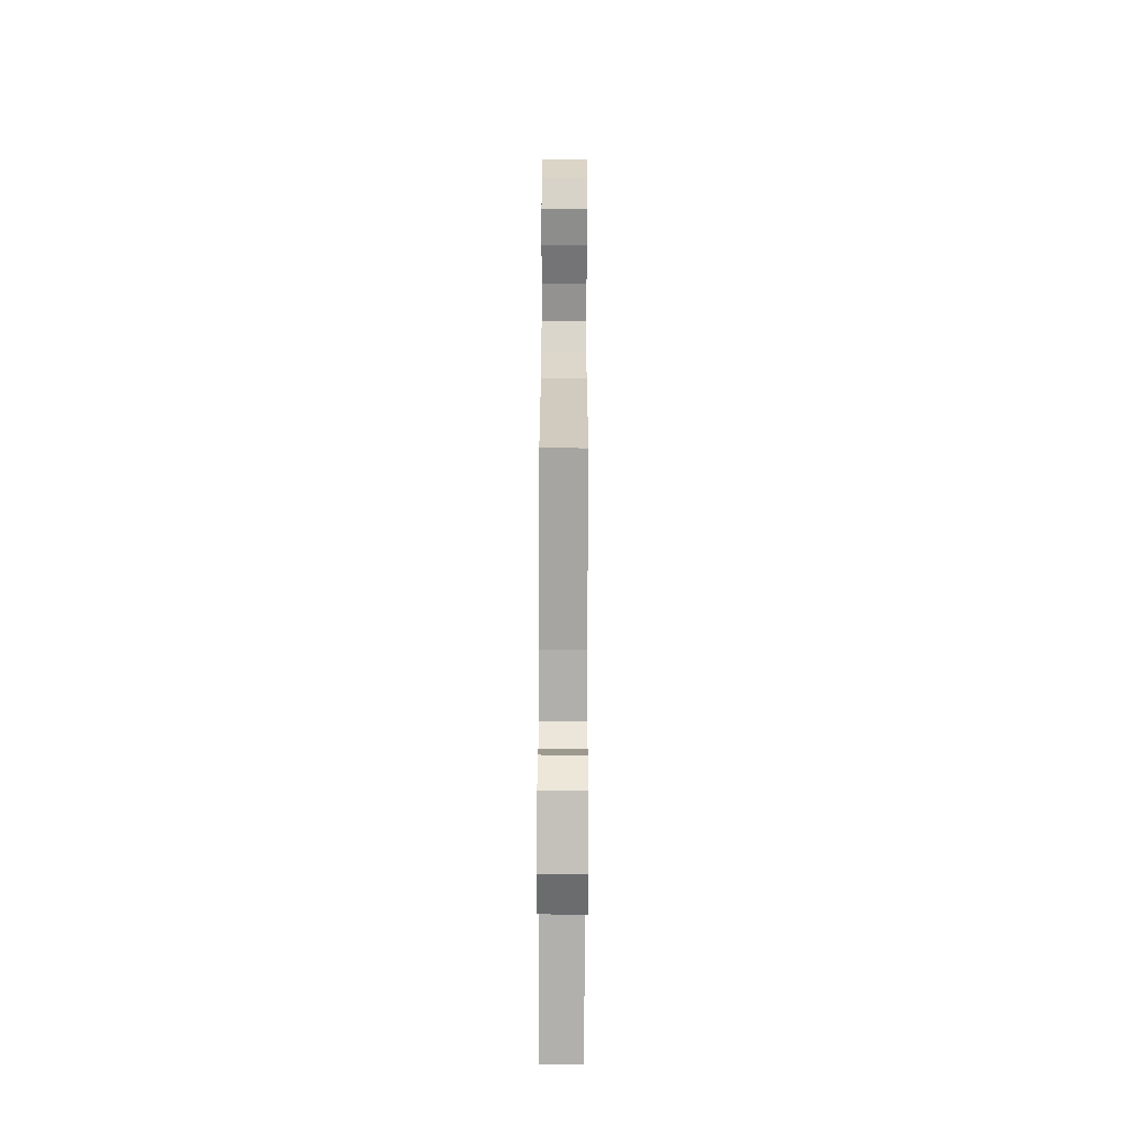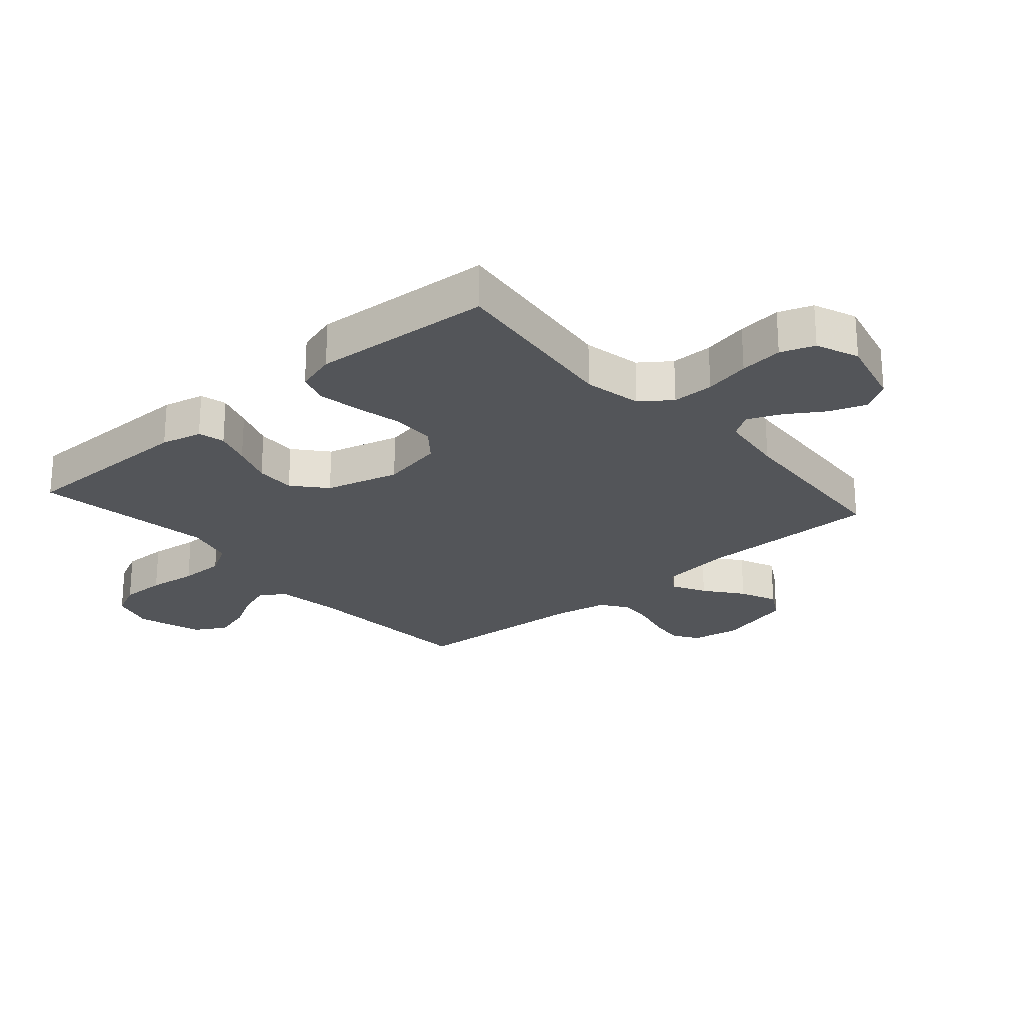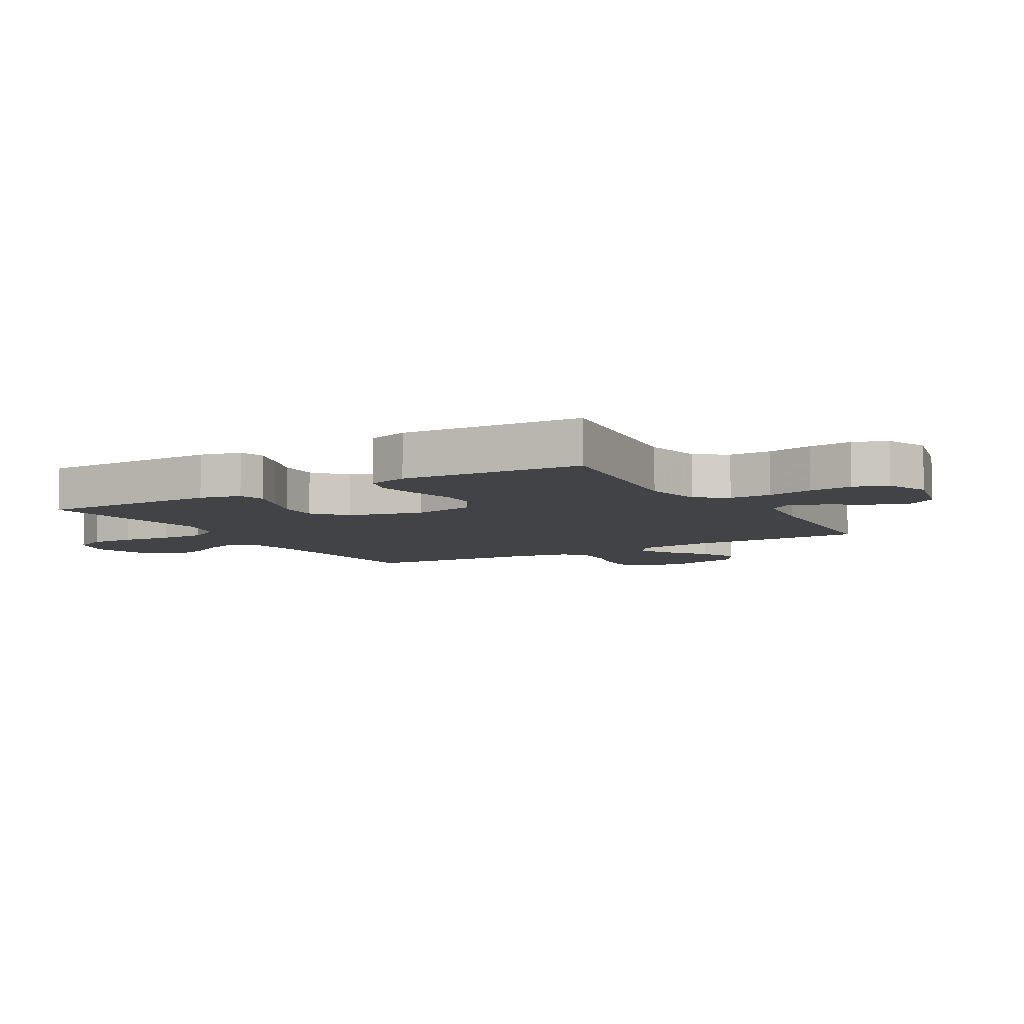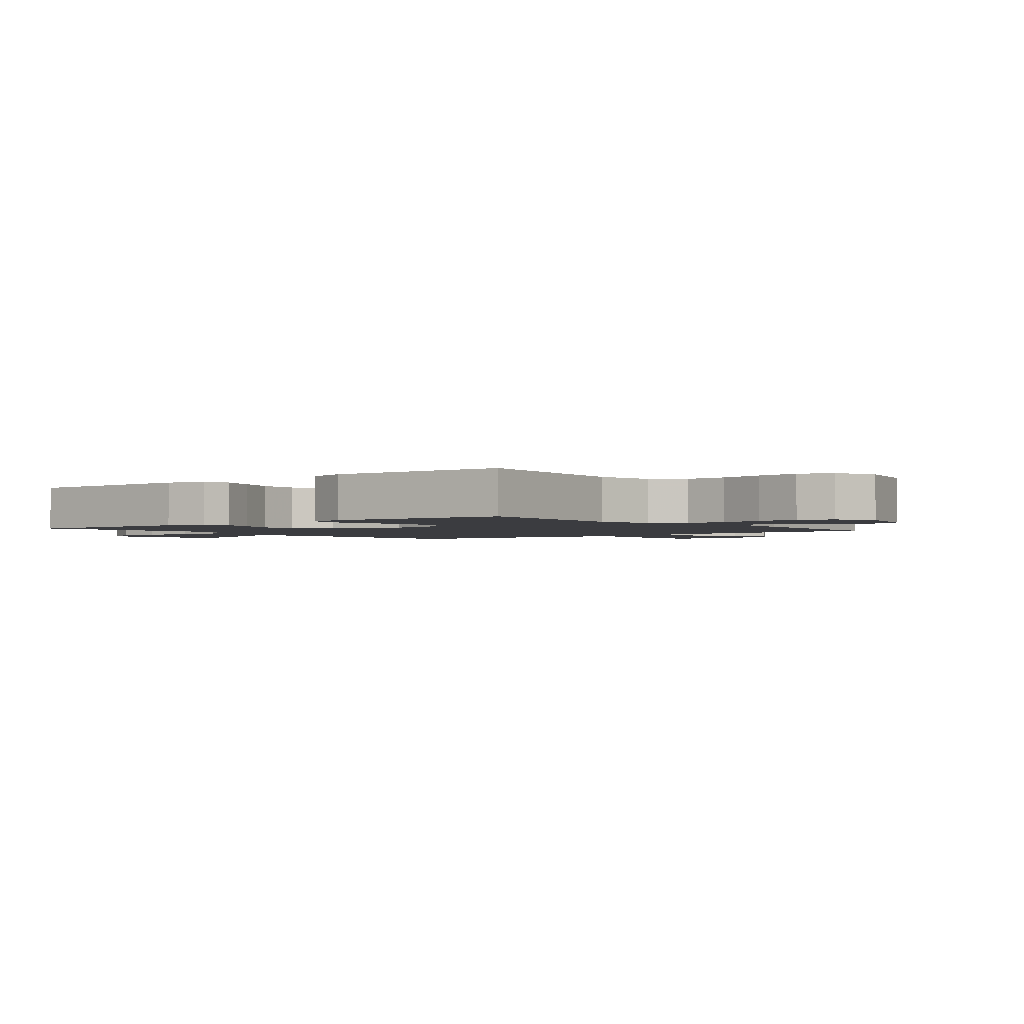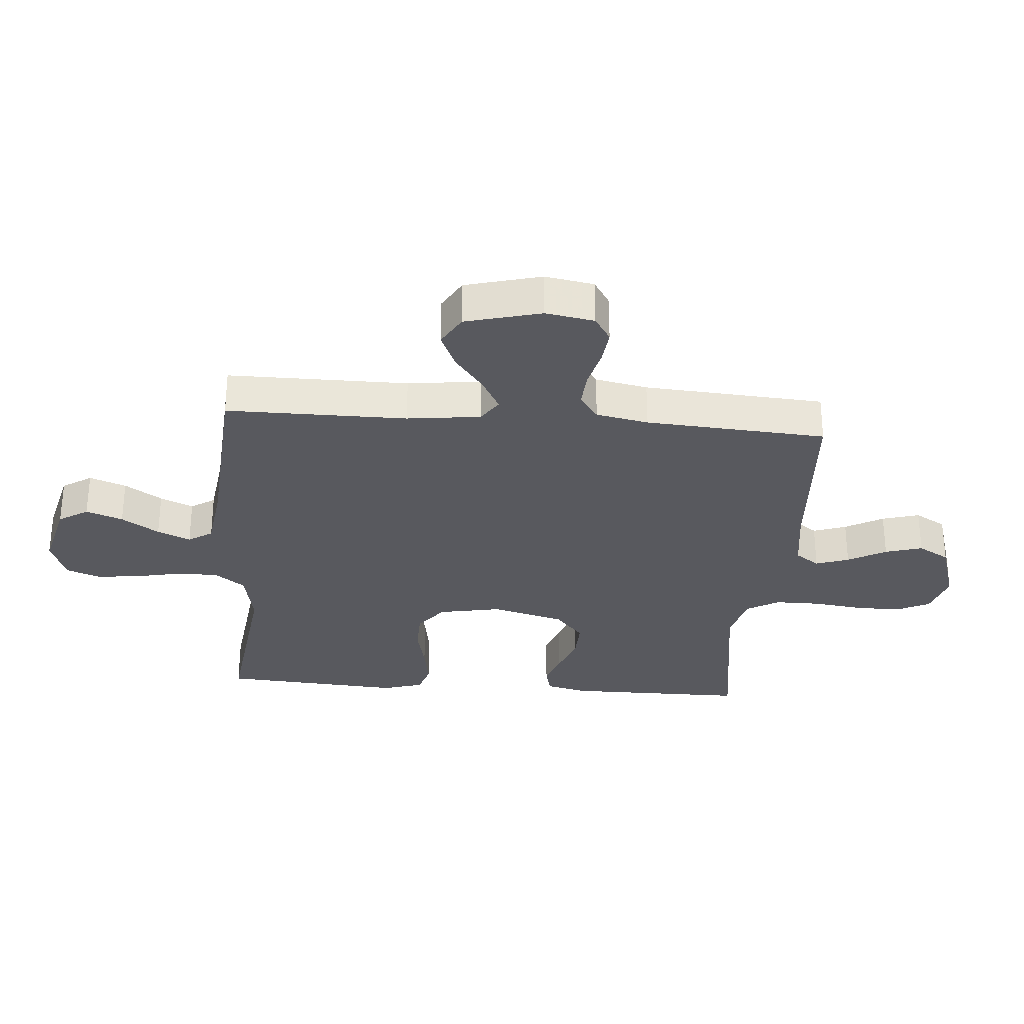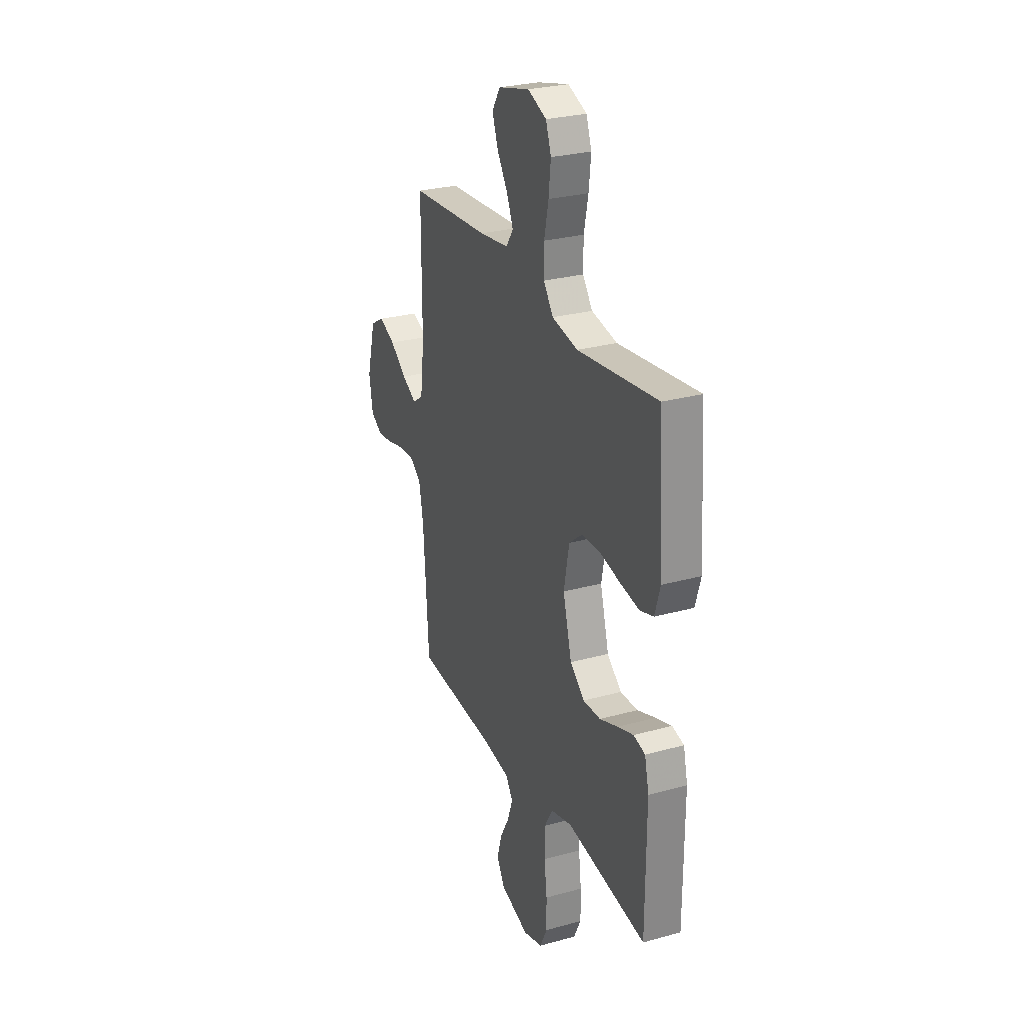
<metadata>
{"format":"obj","ext":"obj","renderer":"f3d","projection":"perspective","resolution":1024,"background":"white","views":[{"elev":-70.3,"azim":89.8,"up":"+Z"},{"elev":-24.1,"azim":-48.8,"up":"+Y"},{"elev":-7.2,"azim":-59.4,"up":"+Y"},{"elev":-2.0,"azim":-50.8,"up":"+Y"},{"elev":-30.4,"azim":85.4,"up":"+Y"},{"elev":27.6,"azim":-112.9,"up":"+Z"}]}
</metadata>
<code>
v 0.5 0.07 0.5
v 0.5 0.07 0.2
v 0.515 0.07 0.078
v 0.555 0.07 0.051
v 0.61 0.07 0.081
v 0.672 0.07 0.129
v 0.733 0.07 0.156
v 0.785 0.07 0.126
v 0.818 0.07 0
v 0.804 0.07 -0.081
v 0.762 0.07 -0.108
v 0.704 0.07 -0.102
v 0.64 0.07 -0.086
v 0.58 0.07 -0.082
v 0.537 0.07 -0.113
v 0.52 0.07 -0.2
v 0.5 0.07 -0.5
v 0.2 0.07 -0.519
v 0.094 0.07 -0.534
v 0.066 0.07 -0.574
v 0.085 0.07 -0.629
v 0.12 0.07 -0.692
v 0.138 0.07 -0.754
v 0.108 0.07 -0.806
v 0 0.07 -0.84
v -0.073 0.07 -0.818
v -0.1 0.07 -0.762
v -0.099 0.07 -0.687
v -0.089 0.07 -0.606
v -0.089 0.07 -0.531
v -0.12 0.07 -0.477
v -0.2 0.07 -0.456
v -0.5 0.07 -0.5
v -0.501 0.07 -0.2
v -0.485 0.07 -0.132
v -0.441 0.07 -0.121
v -0.381 0.07 -0.141
v -0.313 0.07 -0.166
v -0.247 0.07 -0.168
v -0.193 0.07 -0.122
v -0.16 0.07 0
v -0.18 0.07 0.104
v -0.231 0.07 0.145
v -0.302 0.07 0.146
v -0.378 0.07 0.129
v -0.449 0.07 0.117
v -0.5 0.07 0.133
v -0.52 0.07 0.2
v -0.5 0.07 0.5
v -0.2 0.07 0.463
v -0.104 0.07 0.482
v -0.067 0.07 0.532
v -0.067 0.07 0.601
v -0.083 0.07 0.677
v -0.091 0.07 0.749
v -0.071 0.07 0.805
v 0 0.07 0.833
v 0.118 0.07 0.803
v 0.149 0.07 0.754
v 0.127 0.07 0.693
v 0.087 0.07 0.631
v 0.063 0.07 0.576
v 0.089 0.07 0.536
v 0.2 0.07 0.521
v 0.5 0 0.5
v 0.5 0 0.2
v 0.515 0 0.078
v 0.555 0 0.051
v 0.61 0 0.081
v 0.672 0 0.129
v 0.733 0 0.156
v 0.785 0 0.126
v 0.818 0 0
v 0.804 0 -0.081
v 0.762 0 -0.108
v 0.704 0 -0.102
v 0.64 0 -0.086
v 0.58 0 -0.082
v 0.537 0 -0.113
v 0.52 0 -0.2
v 0.5 0 -0.5
v 0.2 0 -0.519
v 0.094 0 -0.534
v 0.066 0 -0.574
v 0.085 0 -0.629
v 0.12 0 -0.692
v 0.138 0 -0.754
v 0.108 0 -0.806
v 0 0 -0.84
v -0.073 0 -0.818
v -0.1 0 -0.762
v -0.099 0 -0.687
v -0.089 0 -0.606
v -0.089 0 -0.531
v -0.12 0 -0.477
v -0.2 0 -0.456
v -0.5 0 -0.5
v -0.501 0 -0.2
v -0.485 0 -0.132
v -0.441 0 -0.121
v -0.381 0 -0.141
v -0.313 0 -0.166
v -0.247 0 -0.168
v -0.193 0 -0.122
v -0.16 0 0
v -0.18 0 0.104
v -0.231 0 0.145
v -0.302 0 0.146
v -0.378 0 0.129
v -0.449 0 0.117
v -0.5 0 0.133
v -0.52 0 0.2
v -0.5 0 0.5
v -0.2 0 0.463
v -0.104 0 0.482
v -0.067 0 0.532
v -0.067 0 0.601
v -0.083 0 0.677
v -0.091 0 0.749
v -0.071 0 0.805
v 0 0 0.833
v 0.118 0 0.803
v 0.149 0 0.754
v 0.127 0 0.693
v 0.087 0 0.631
v 0.063 0 0.576
v 0.089 0 0.536
v 0.2 0 0.521
f 58 59 60 61
f 58 61 62
f 57 58 62
f 56 57 62
f 53 54 55 56
f 53 56 62
f 52 53 62 63
f 47 48 49 50
f 47 50 51
f 44 45 46 47
f 44 47 51
f 43 44 51 52
f 35 36 37 38
f 33 34 35 38
f 32 33 38 39
f 31 32 39 40
f 26 27 28 29
f 26 29 30
f 25 26 30
f 24 25 30
f 21 22 23 24
f 20 21 24 30
f 19 20 30 31
f 16 17 18
f 15 16 18 19
f 10 11 12 13
f 10 13 14
f 9 10 14
f 8 9 14
f 5 6 7 8
f 4 5 8 14
f 3 4 14 15
f 64 1 2
f 42 43 52 63
f 41 42 63 64
f 31 40 41 64
f 15 19 31 64
f 2 3 15 64
f 125 124 123 122
f 126 125 122
f 126 122 121
f 126 121 120
f 120 119 118 117
f 126 120 117
f 127 126 117 116
f 114 113 112 111
f 115 114 111
f 111 110 109 108
f 115 111 108
f 116 115 108 107
f 102 101 100 99
f 102 99 98 97
f 103 102 97 96
f 104 103 96 95
f 93 92 91 90
f 94 93 90
f 94 90 89
f 94 89 88
f 88 87 86 85
f 94 88 85 84
f 95 94 84 83
f 82 81 80
f 83 82 80 79
f 77 76 75 74
f 78 77 74
f 78 74 73
f 78 73 72
f 72 71 70 69
f 78 72 69 68
f 79 78 68 67
f 66 65 128
f 127 116 107 106
f 128 127 106 105
f 128 105 104 95
f 128 95 83 79
f 128 79 67 66
f 1 65 66 2
f 2 66 67 3
f 3 67 68 4
f 4 68 69 5
f 5 69 70 6
f 6 70 71 7
f 7 71 72 8
f 8 72 73 9
f 9 73 74 10
f 10 74 75 11
f 11 75 76 12
f 12 76 77 13
f 13 77 78 14
f 14 78 79 15
f 15 79 80 16
f 16 80 81 17
f 17 81 82 18
f 18 82 83 19
f 19 83 84 20
f 20 84 85 21
f 21 85 86 22
f 22 86 87 23
f 23 87 88 24
f 24 88 89 25
f 25 89 90 26
f 26 90 91 27
f 27 91 92 28
f 28 92 93 29
f 29 93 94 30
f 30 94 95 31
f 31 95 96 32
f 32 96 97 33
f 33 97 98 34
f 34 98 99 35
f 35 99 100 36
f 36 100 101 37
f 37 101 102 38
f 38 102 103 39
f 39 103 104 40
f 40 104 105 41
f 41 105 106 42
f 42 106 107 43
f 43 107 108 44
f 44 108 109 45
f 45 109 110 46
f 46 110 111 47
f 47 111 112 48
f 48 112 113 49
f 49 113 114 50
f 50 114 115 51
f 51 115 116 52
f 52 116 117 53
f 53 117 118 54
f 54 118 119 55
f 55 119 120 56
f 56 120 121 57
f 57 121 122 58
f 58 122 123 59
f 59 123 124 60
f 60 124 125 61
f 61 125 126 62
f 62 126 127 63
f 63 127 128 64
f 64 128 65 1

</code>
